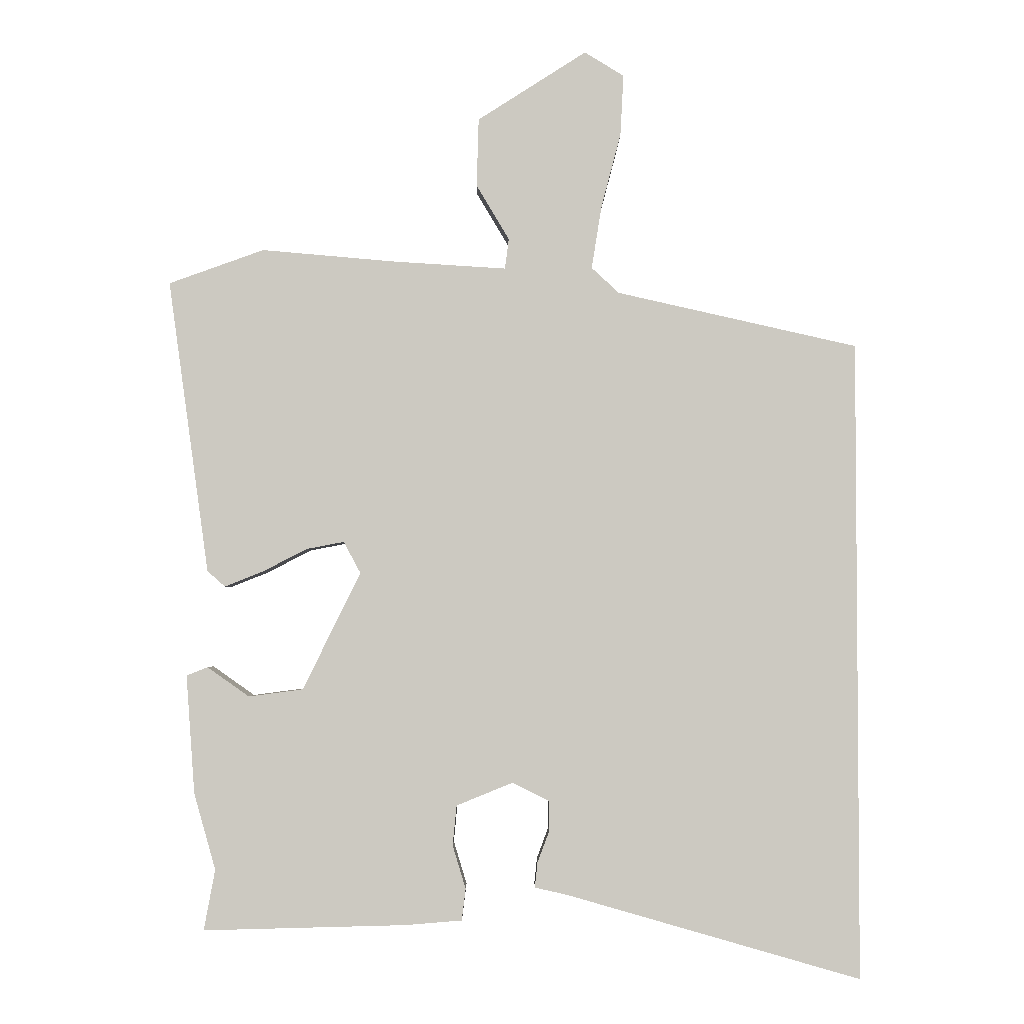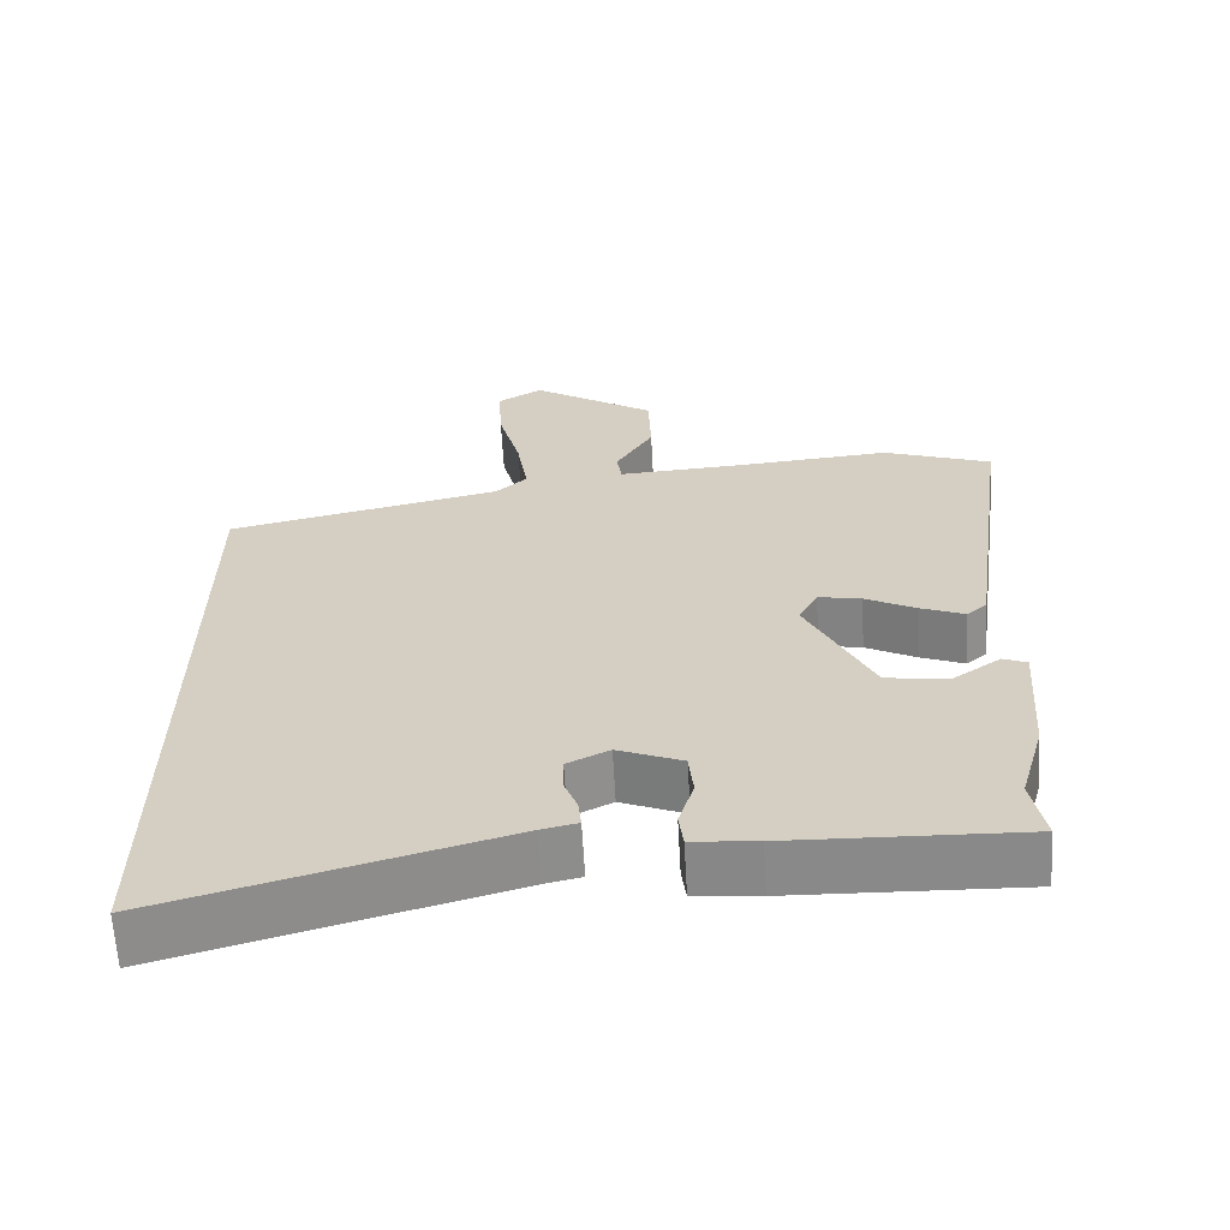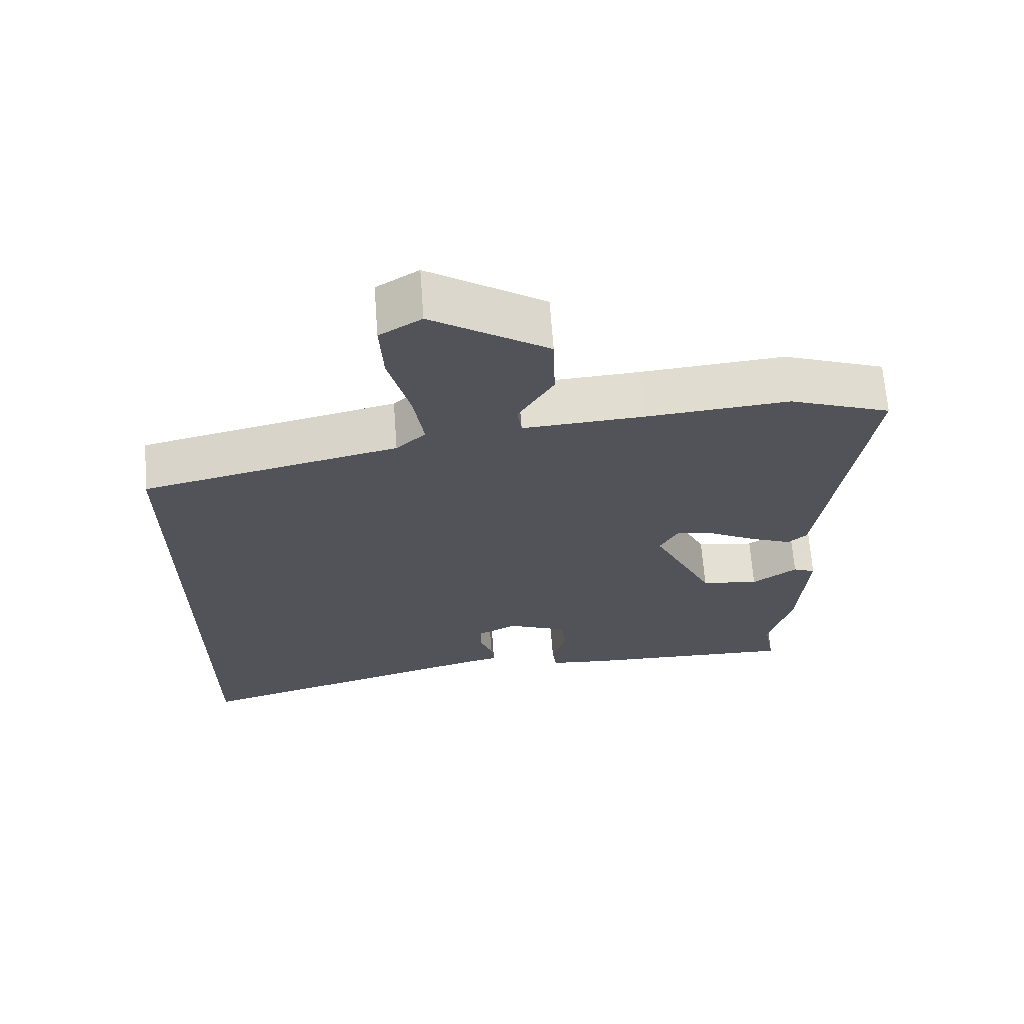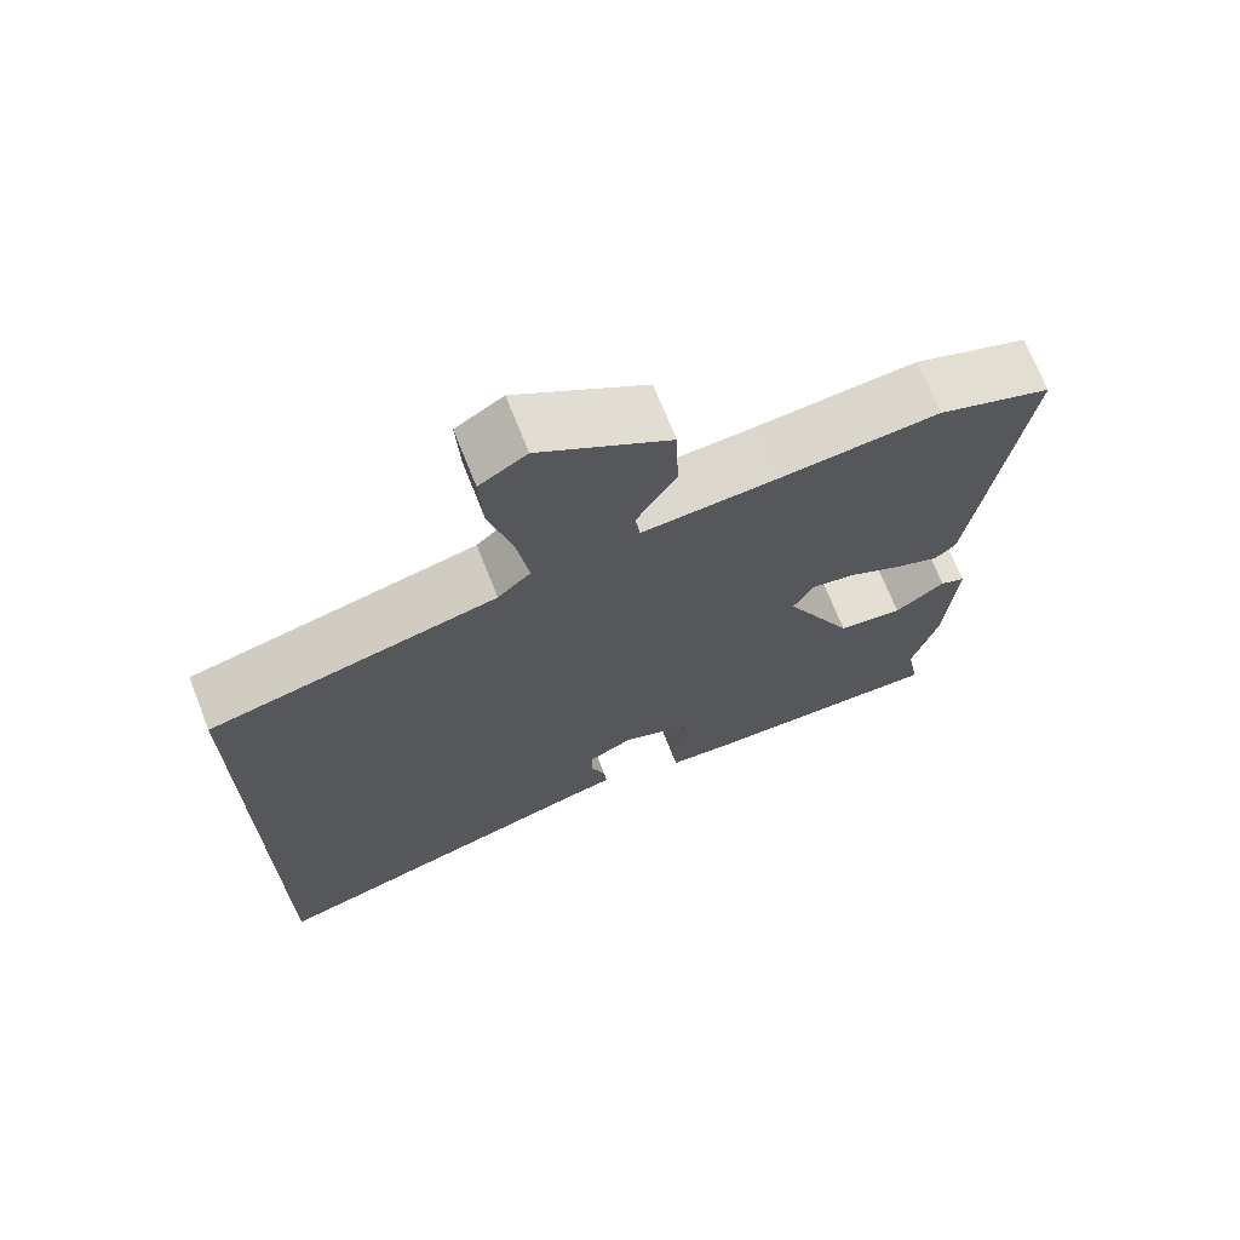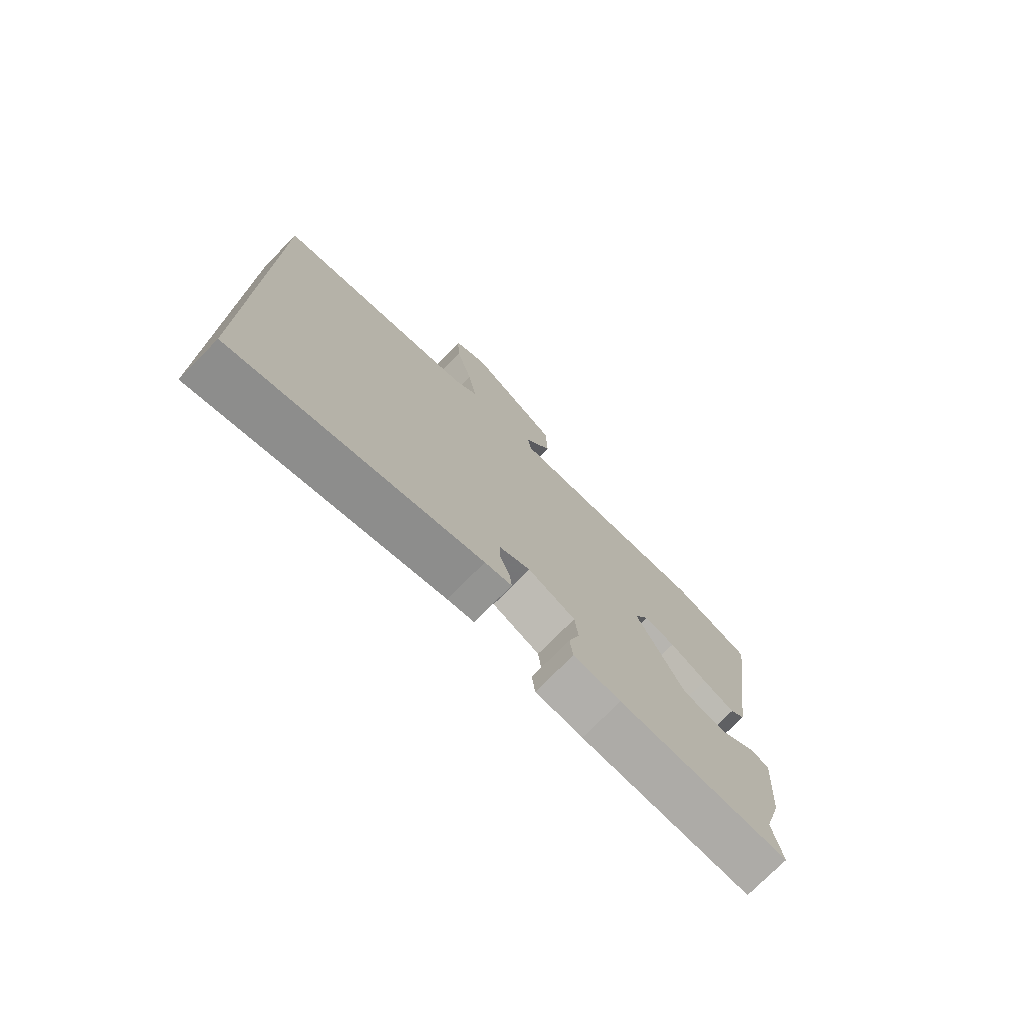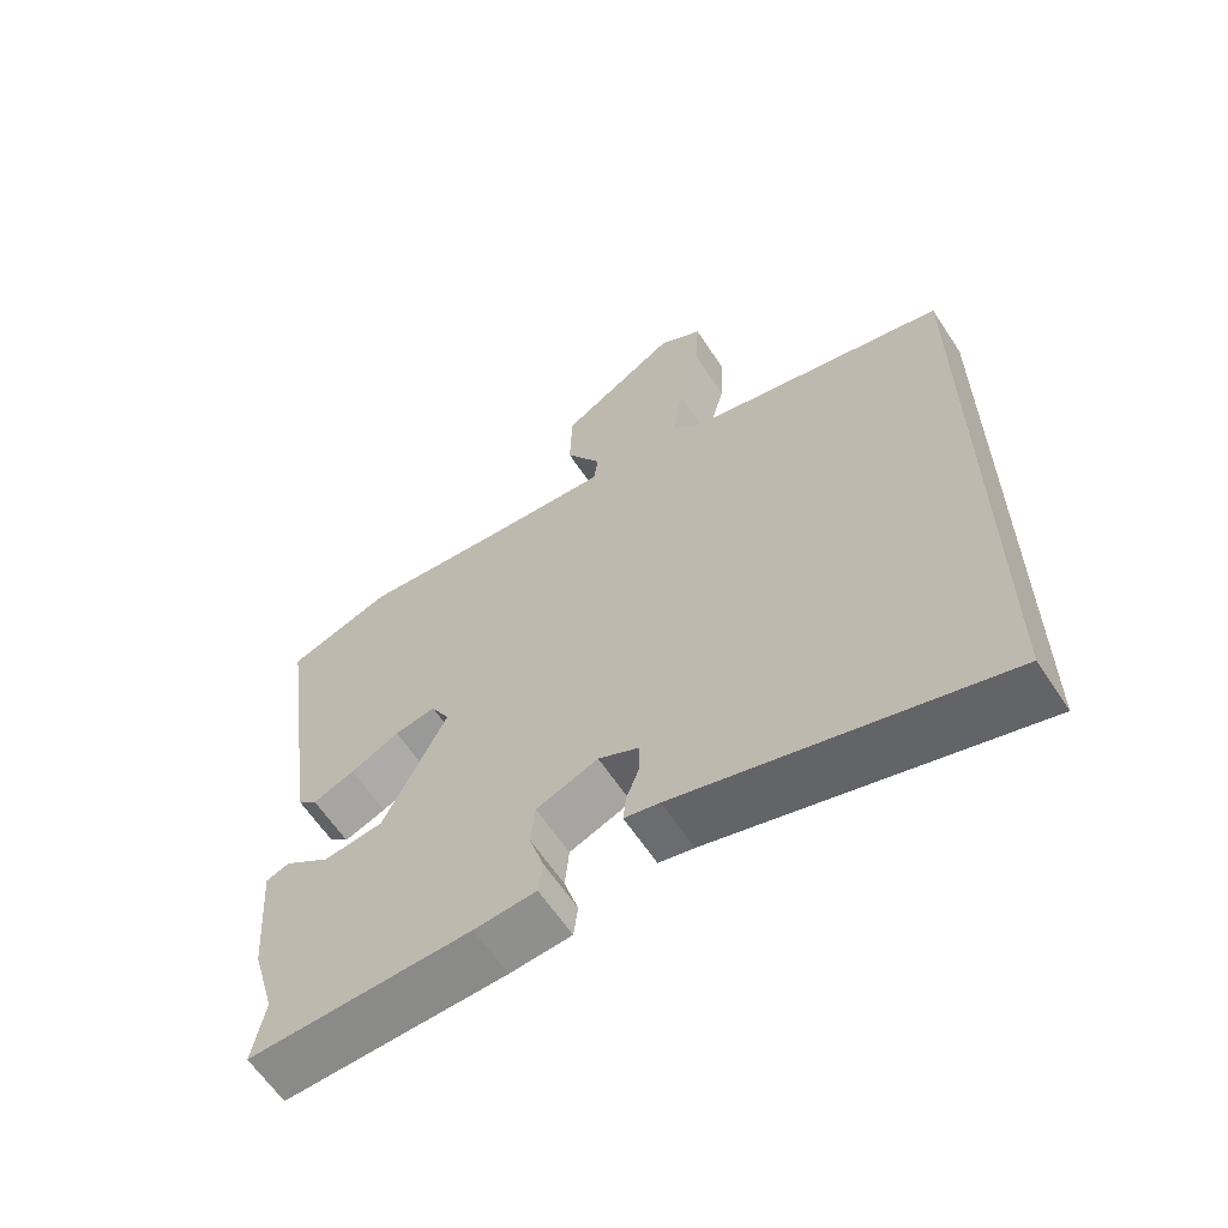
<metadata>
{"format":"obj","ext":"obj","renderer":"f3d","projection":"perspective","resolution":1024,"background":"white","views":[{"elev":-2.9,"azim":0.0,"up":"+Z"},{"elev":-63.5,"azim":-176.8,"up":"+Z"},{"elev":66.8,"azim":175.8,"up":"+Z"},{"elev":70.3,"azim":158.4,"up":"+Z"},{"elev":-75.6,"azim":135.3,"up":"+Z"},{"elev":-62.4,"azim":33.4,"up":"+Z"}]}
</metadata>
<code>
v 0.5 0.07 -0.594
v 0.052 0.07 -0.466
v 0.003 0.07 -0.455
v 0.007 0.07 -0.417
v 0.025 0.07 -0.369
v 0.025 0.07 -0.323
v -0.031 0.07 -0.295
v -0.117 0.07 -0.33
v -0.123 0.07 -0.391
v -0.103 0.07 -0.457
v -0.109 0.07 -0.505
v -0.195 0.07 -0.512
v -0.504 0.07 -0.52
v -0.487 0.07 -0.428
v -0.52 0.07 -0.311
v -0.533 0.07 -0.131
v -0.501 0.07 -0.118
v -0.437 0.07 -0.163
v -0.354 0.07 -0.152
v -0.266 0.07 0.027
v -0.292 0.07 0.075
v -0.349 0.07 0.064
v -0.417 0.07 0.029
v -0.475 0.07 0.006
v -0.502 0.07 0.03
v -0.564 0.07 0.477
v -0.419 0.07 0.529
v -0.215 0.07 0.511
v -0.043 0.07 0.5
v -0.037 0.07 0.546
v -0.087 0.07 0.63
v -0.084 0.07 0.734
v 0.082 0.07 0.84
v 0.142 0.07 0.803
v 0.137 0.07 0.71
v 0.107 0.07 0.596
v 0.092 0.07 0.501
v 0.134 0.07 0.462
v 0.5 0.07 0.379
v 0.5 0 -0.594
v 0.052 0 -0.466
v 0.003 0 -0.455
v 0.007 0 -0.417
v 0.025 0 -0.369
v 0.025 0 -0.323
v -0.031 0 -0.295
v -0.117 0 -0.33
v -0.123 0 -0.391
v -0.103 0 -0.457
v -0.109 0 -0.505
v -0.195 0 -0.512
v -0.504 0 -0.52
v -0.487 0 -0.428
v -0.52 0 -0.311
v -0.533 0 -0.131
v -0.501 0 -0.118
v -0.437 0 -0.163
v -0.354 0 -0.152
v -0.266 0 0.027
v -0.292 0 0.075
v -0.349 0 0.064
v -0.417 0 0.029
v -0.475 0 0.006
v -0.502 0 0.03
v -0.564 0 0.477
v -0.419 0 0.529
v -0.215 0 0.511
v -0.043 0 0.5
v -0.037 0 0.546
v -0.087 0 0.63
v -0.084 0 0.734
v 0.082 0 0.84
v 0.142 0 0.803
v 0.137 0 0.71
v 0.107 0 0.596
v 0.092 0 0.501
v 0.134 0 0.462
v 0.5 0 0.379
f 38 39 1 2
f 37 38 2
f 34 35 36
f 33 34 36
f 32 33 36
f 31 32 36
f 30 31 36
f 29 30 36 37
f 26 27 28
f 25 26 28
f 24 25 28
f 23 24 28
f 22 23 28
f 21 22 28 29
f 20 21 29 37
f 16 17 18
f 15 16 18
f 14 15 18
f 14 18 19
f 13 14 19
f 12 13 19
f 11 12 19
f 10 11 19
f 9 10 19
f 8 9 19 20
f 2 3 4 5
f 2 5 6
f 37 2 6
f 7 8 20 37
f 6 7 37
f 41 40 78 77
f 41 77 76
f 75 74 73
f 75 73 72
f 75 72 71
f 75 71 70
f 75 70 69
f 76 75 69 68
f 67 66 65
f 67 65 64
f 67 64 63
f 67 63 62
f 67 62 61
f 68 67 61 60
f 76 68 60 59
f 57 56 55
f 57 55 54
f 57 54 53
f 58 57 53
f 58 53 52
f 58 52 51
f 58 51 50
f 58 50 49
f 58 49 48
f 59 58 48 47
f 44 43 42 41
f 45 44 41
f 45 41 76
f 76 59 47 46
f 76 46 45
f 1 40 41 2
f 2 41 42 3
f 3 42 43 4
f 4 43 44 5
f 5 44 45 6
f 6 45 46 7
f 7 46 47 8
f 8 47 48 9
f 9 48 49 10
f 10 49 50 11
f 11 50 51 12
f 12 51 52 13
f 13 52 53 14
f 14 53 54 15
f 15 54 55 16
f 16 55 56 17
f 17 56 57 18
f 18 57 58 19
f 19 58 59 20
f 20 59 60 21
f 21 60 61 22
f 22 61 62 23
f 23 62 63 24
f 24 63 64 25
f 25 64 65 26
f 26 65 66 27
f 27 66 67 28
f 28 67 68 29
f 29 68 69 30
f 30 69 70 31
f 31 70 71 32
f 32 71 72 33
f 33 72 73 34
f 34 73 74 35
f 35 74 75 36
f 36 75 76 37
f 37 76 77 38
f 38 77 78 39
f 39 78 40 1

</code>
